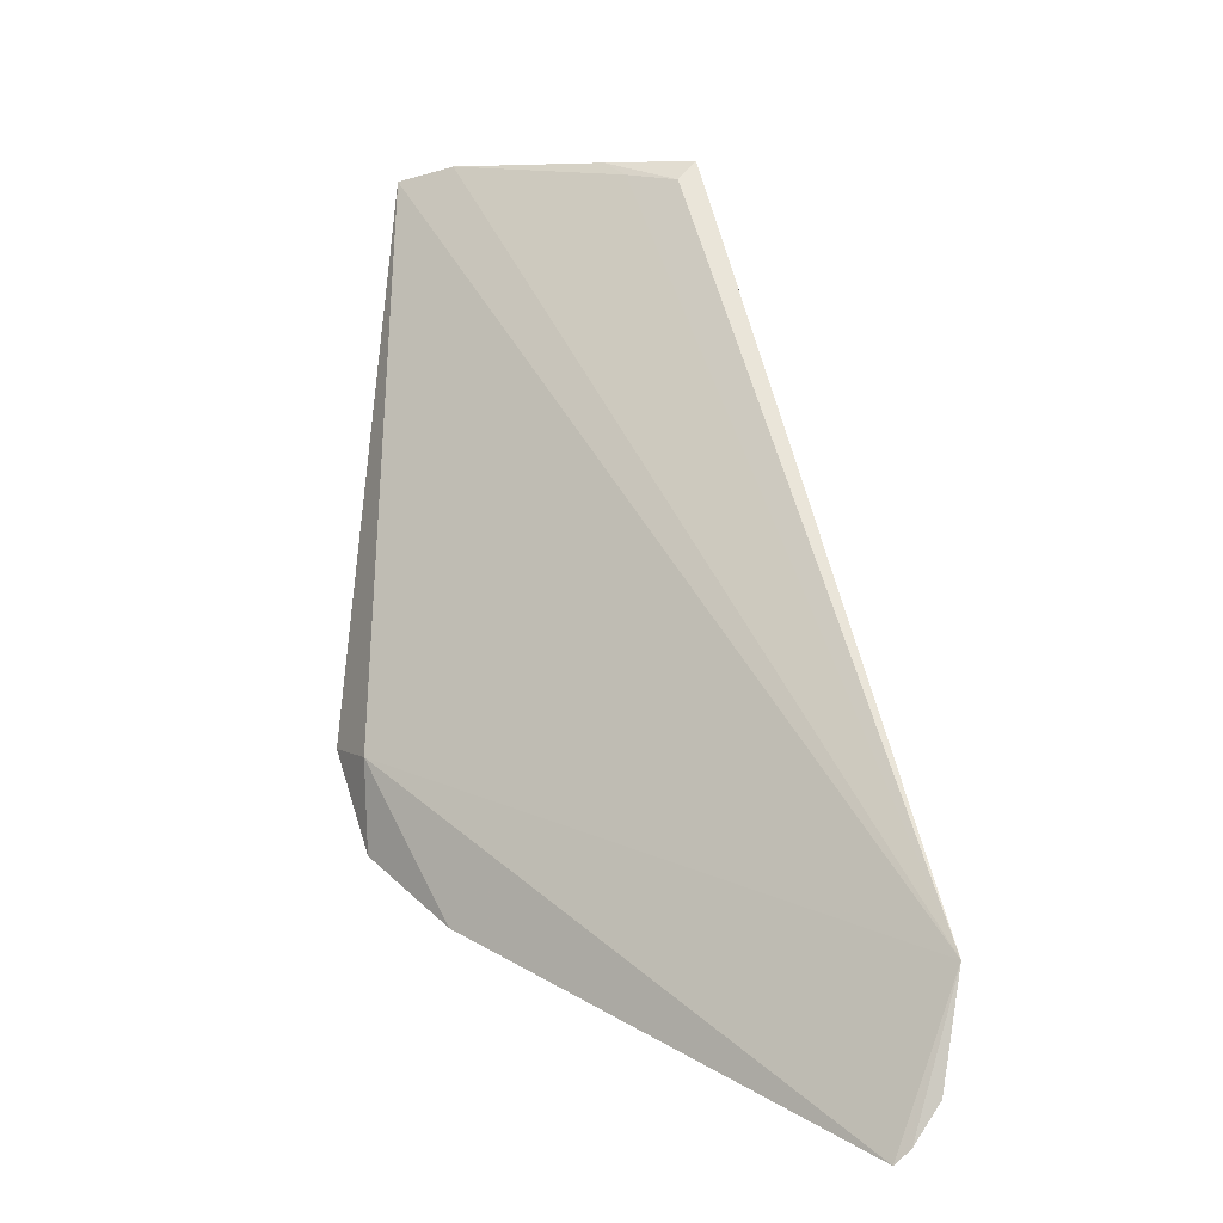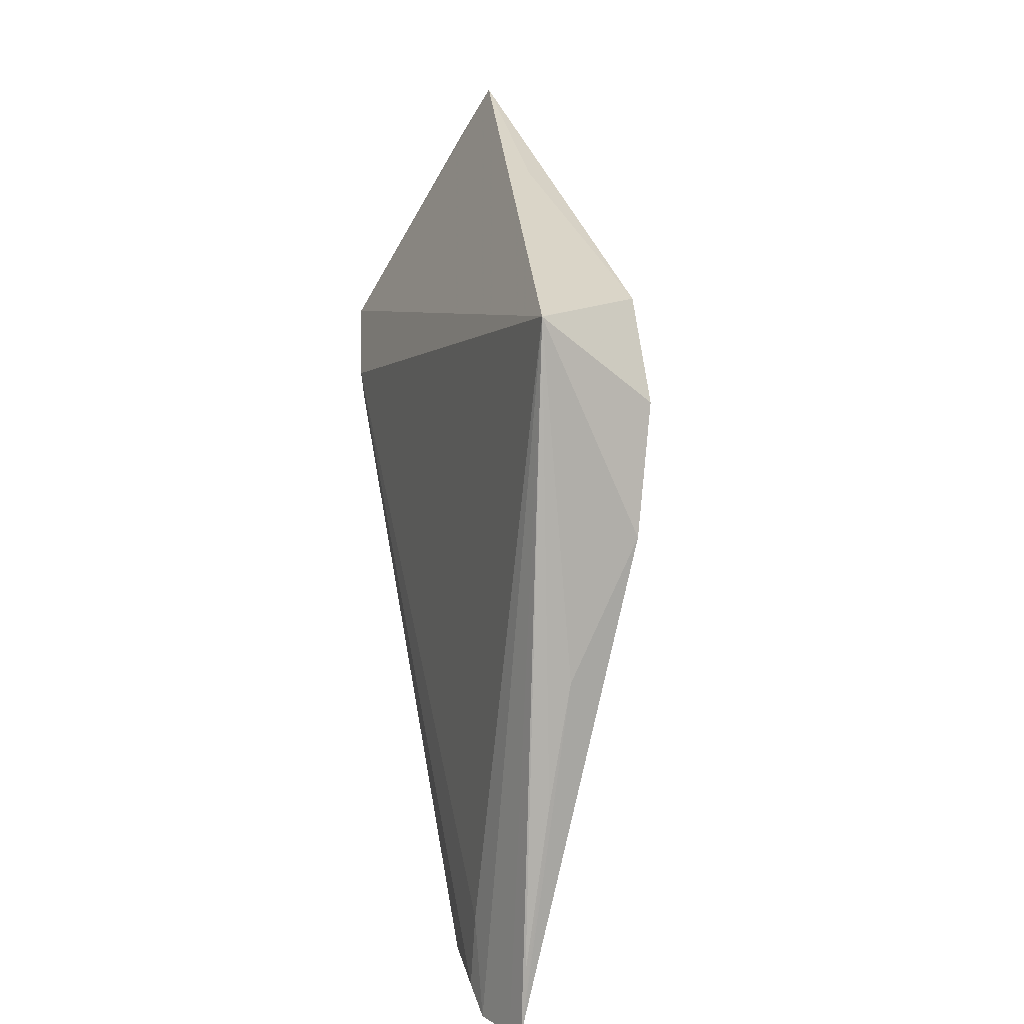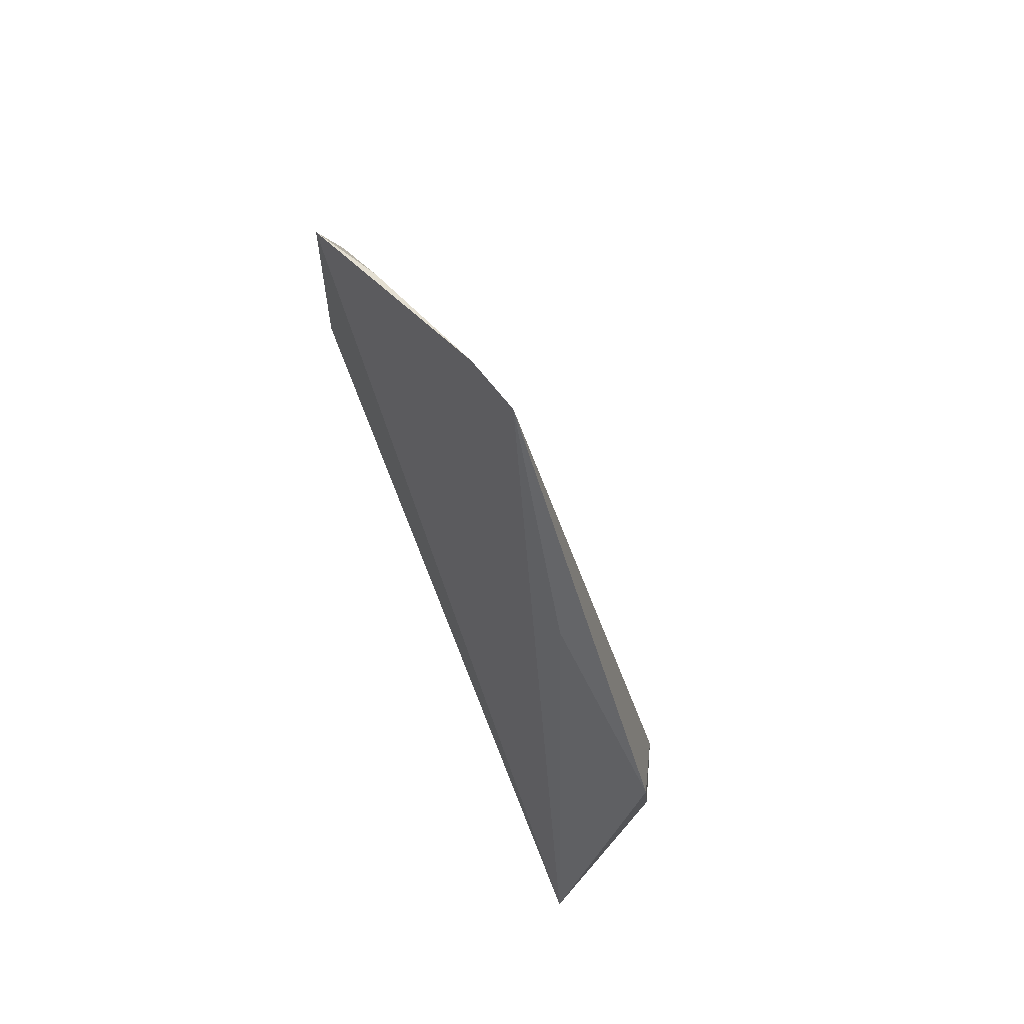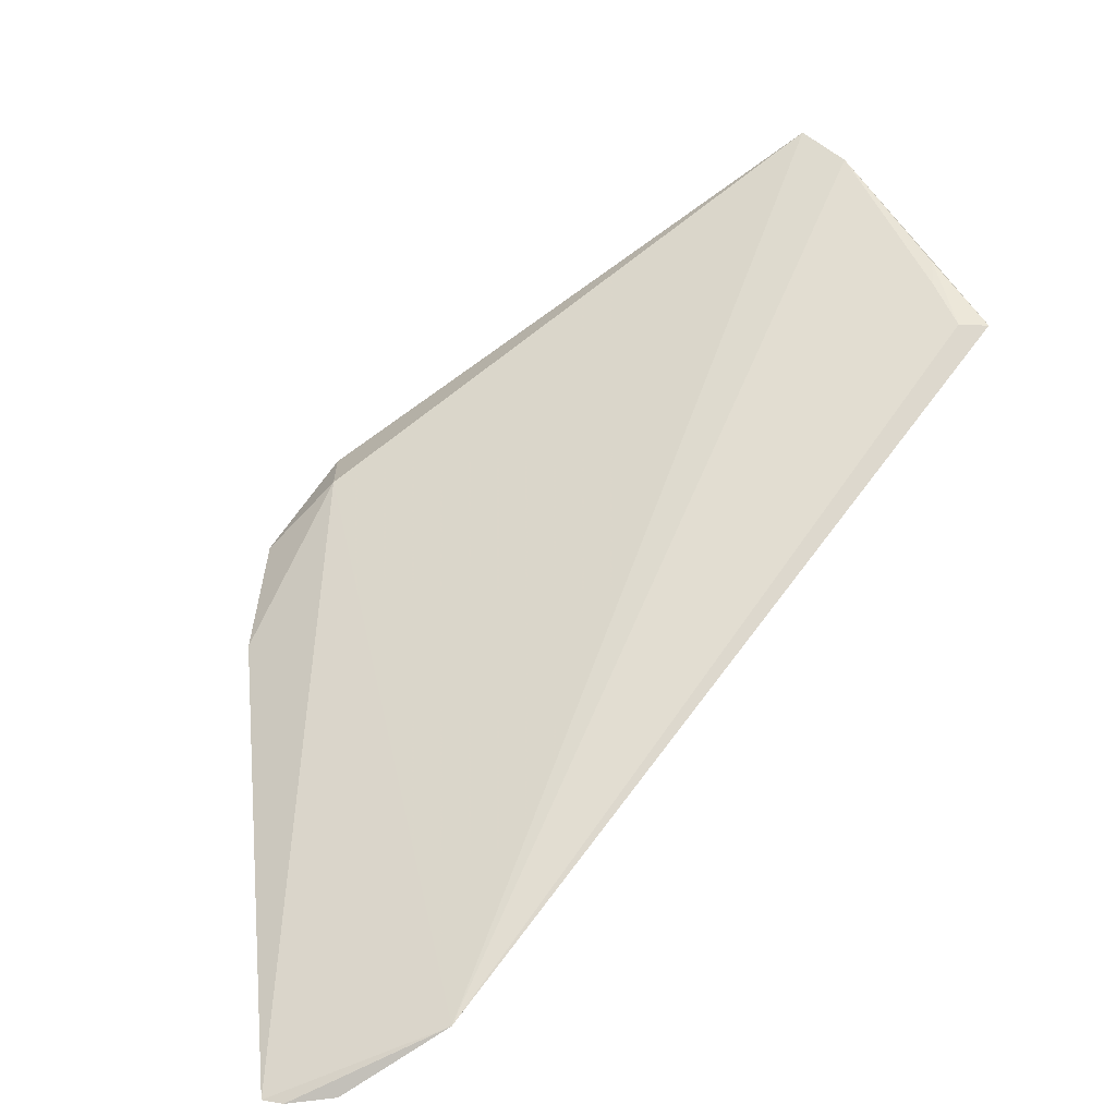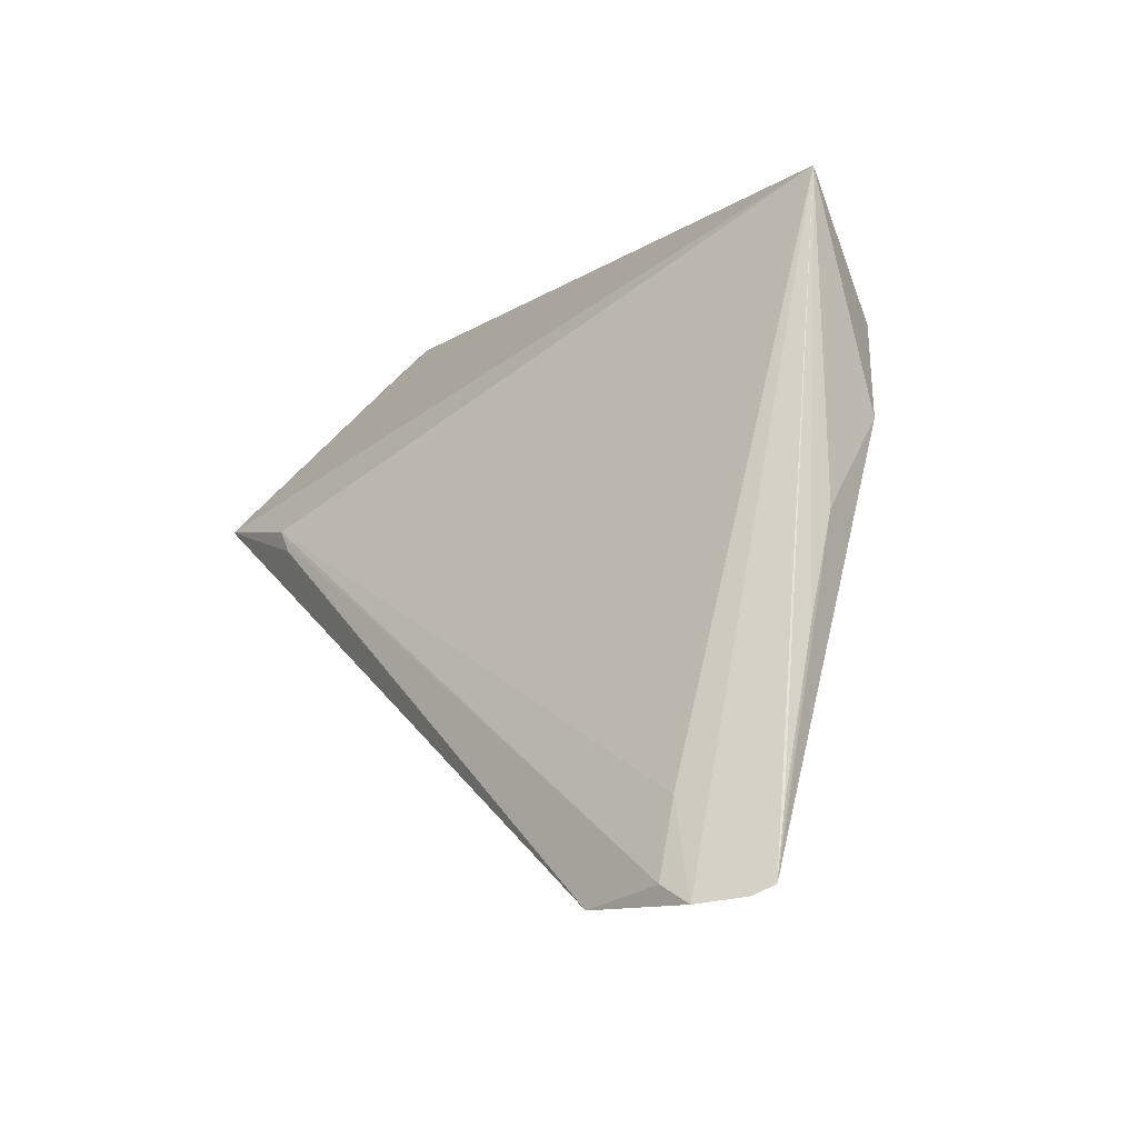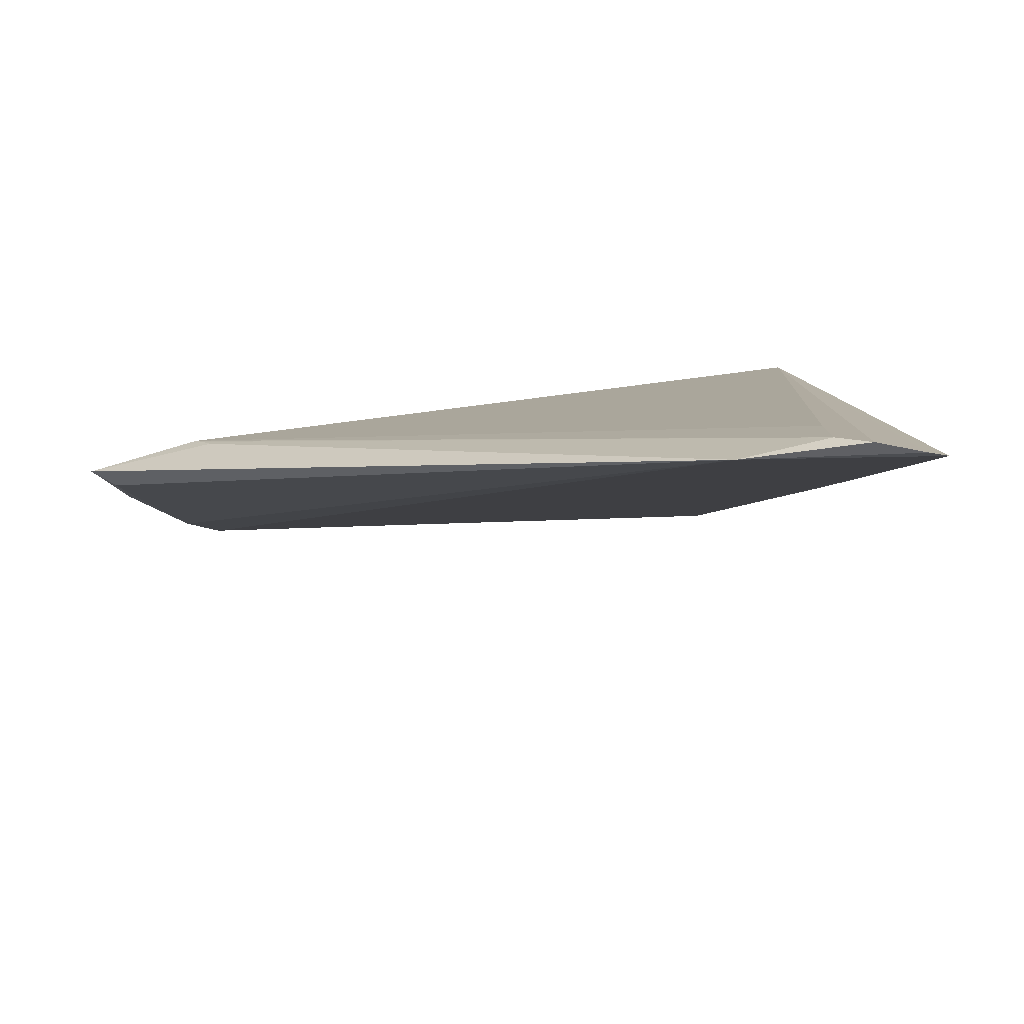
<metadata>
{"format":"obj","ext":"obj","renderer":"f3d","projection":"perspective","resolution":1024,"background":"white","views":[{"elev":6.5,"azim":151.9,"up":"+Y"},{"elev":-68.2,"azim":10.5,"up":"+Y"},{"elev":37.7,"azim":6.2,"up":"+Y"},{"elev":-68.9,"azim":135.9,"up":"+Z"},{"elev":-18.9,"azim":-28.7,"up":"+Z"},{"elev":-65.1,"azim":-66.2,"up":"+Z"}]}
</metadata>
<code>
v -0.423 1.706 0.8274
v -0.4202 1.691 0.823
v -0.4202 1.694 0.8231
v -0.4267 1.691 0.8107
v -0.4221 1.69 0.8255
v -0.4252 1.688 0.8106
v -0.4276 1.703 0.8211
v -0.4202 1.694 0.8247
v -0.4209 1.69 0.8205
v -0.4263 1.689 0.8108
v -0.4276 1.706 0.822
v -0.4221 1.7 0.8264
v -0.4228 1.689 0.8179
v -0.4262 1.689 0.8104
v -0.4276 1.703 0.8209
v -0.4259 1.69 0.8124
v -0.4271 1.706 0.8219
v -0.4221 1.69 0.8255
v -0.4238 1.689 0.8154
v -0.4255 1.688 0.8105
v -0.4276 1.703 0.8205
v -0.4239 1.706 0.8264
v -0.4249 1.688 0.812
v -0.4262 1.706 0.8235
v -0.4264 1.706 0.8229
f 1 3 4
f 6 4 3
f 8 5 2
f 8 2 3
f 8 3 1
f 9 6 3
f 9 3 2
f 9 2 5
f 12 8 1
f 13 9 5
f 13 6 9
f 14 10 4
f 15 10 7
f 15 4 10
f 15 7 11
f 16 5 7
f 16 7 10
f 16 14 5
f 16 10 14
f 17 4 11
f 18 12 1
f 18 5 8
f 18 8 12
f 18 1 11
f 18 11 7
f 18 7 5
f 19 13 5
f 19 6 13
f 20 14 4
f 20 4 6
f 20 6 5
f 20 5 14
f 21 15 11
f 21 11 4
f 21 4 15
f 22 11 1
f 22 1 4
f 23 19 5
f 23 5 6
f 23 6 19
f 24 17 11
f 24 11 22
f 25 22 4
f 25 4 17
f 25 24 22
f 25 17 24

</code>
